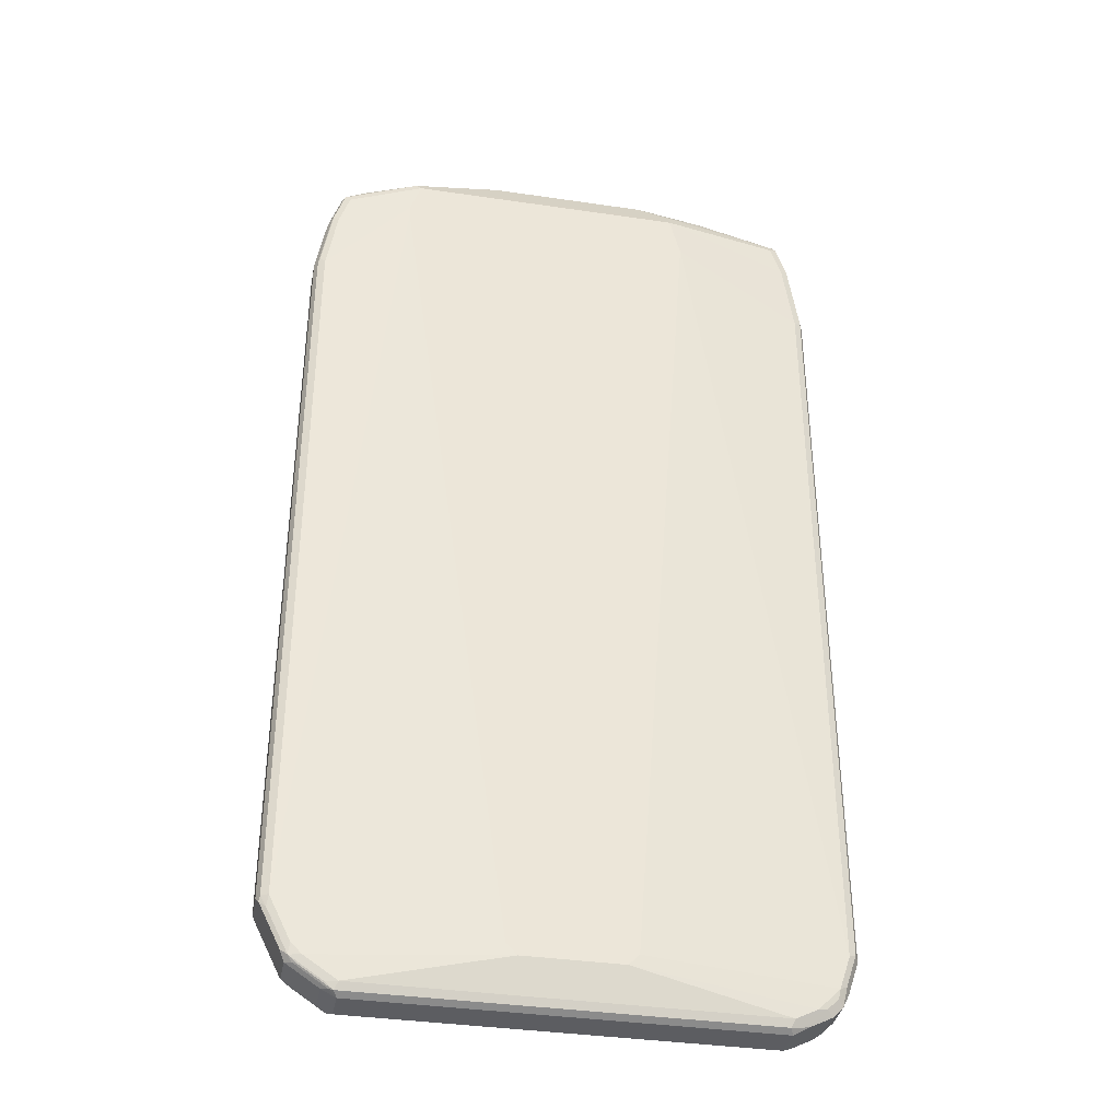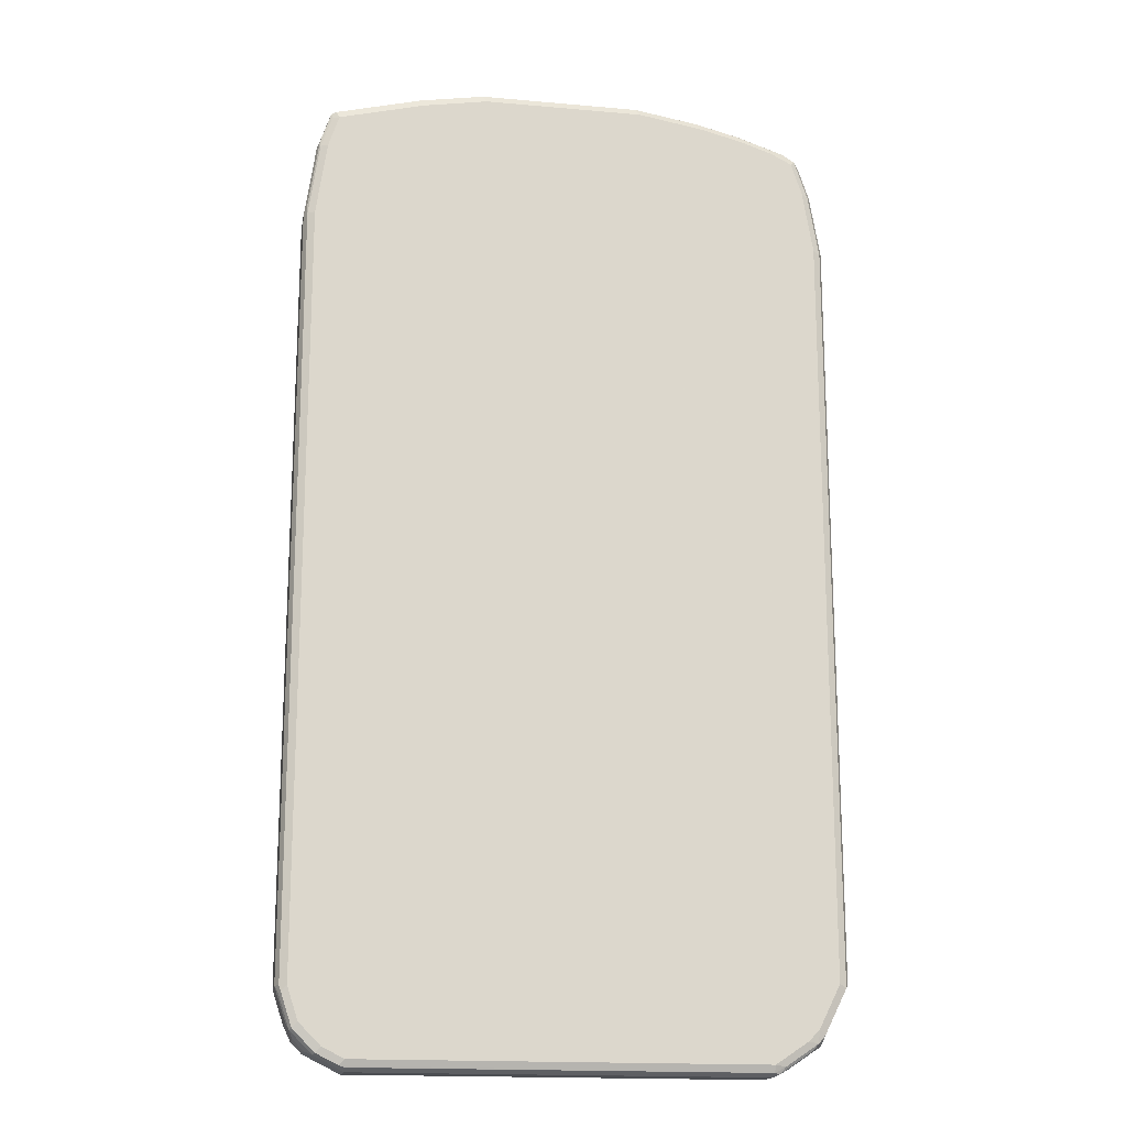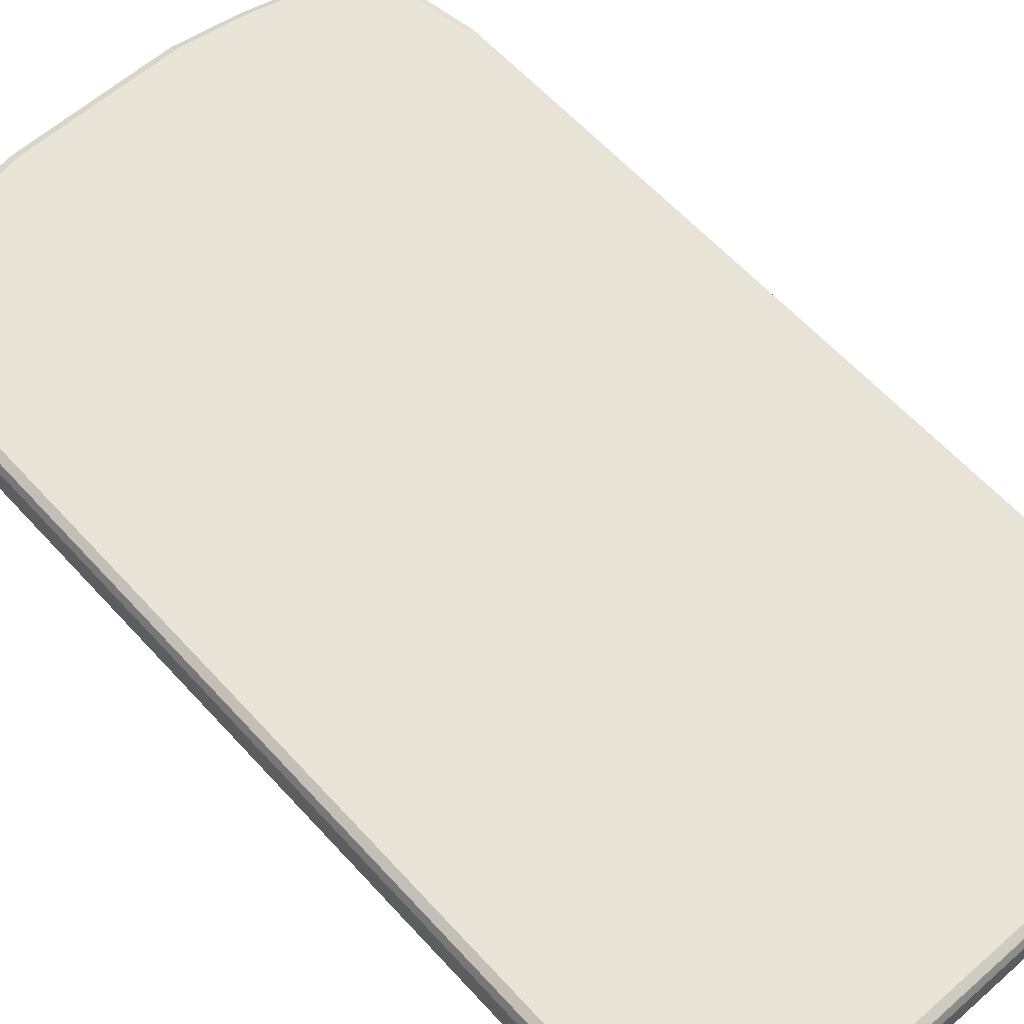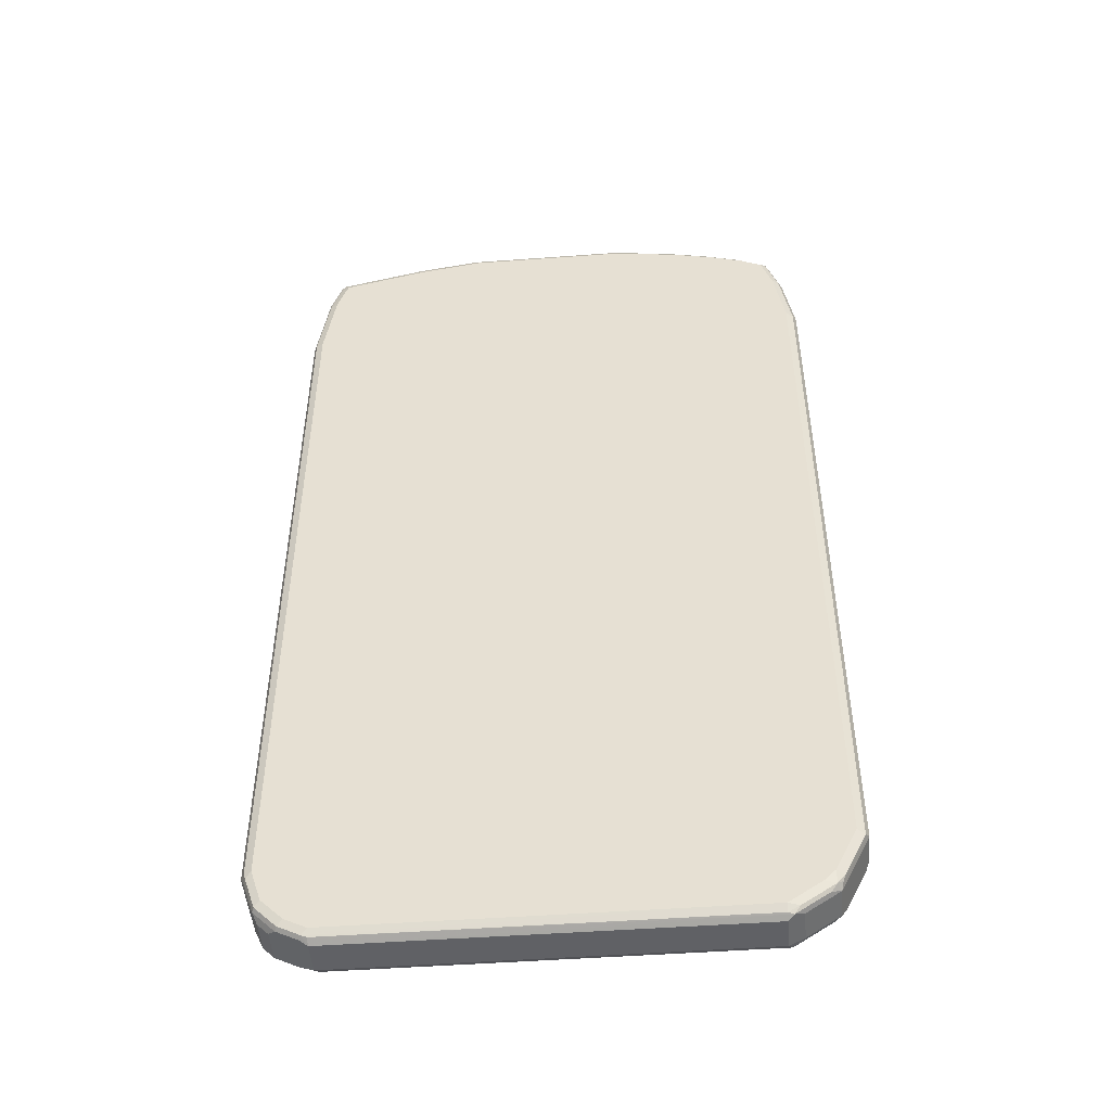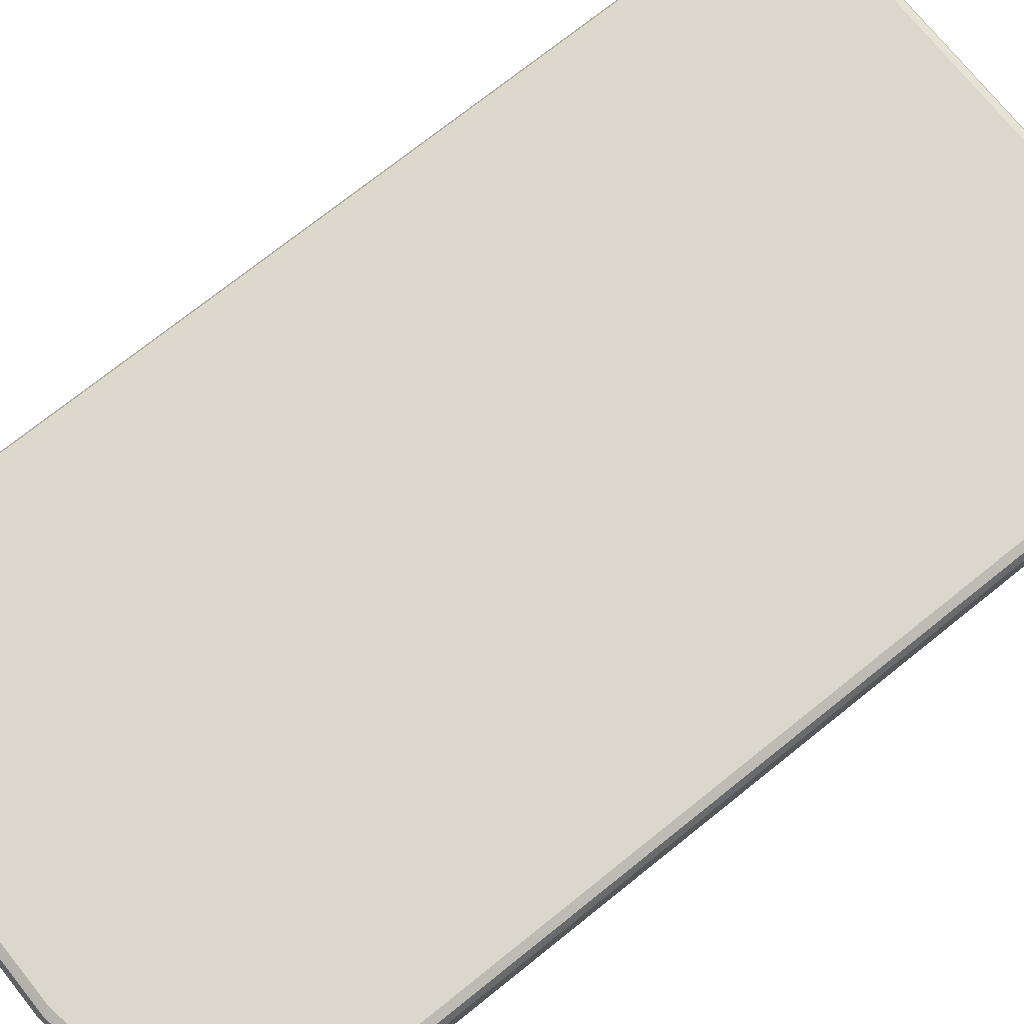
<metadata>
{"format":"obj","ext":"obj","renderer":"f3d","projection":"perspective","resolution":1024,"background":"white","views":[{"elev":-36.7,"azim":169.2,"up":"+Y"},{"elev":-17.0,"azim":-10.1,"up":"+Y"},{"elev":60.7,"azim":-42.0,"up":"+Z"},{"elev":-48.5,"azim":4.7,"up":"+Y"},{"elev":73.2,"azim":-128.7,"up":"+Z"}]}
</metadata>
<code>
v -0.4945 -0.7713 -0.01977
v -0.4878 -0.7647 -0.03296
v -0.4846 -0.7813 -0.02967
v -0.4648 -0.8406 -0.02967
v -0.4615 -0.857 -0.02637
v -0.4747 -0.8307 -0.01977
v -0.4945 -0.7713 0.03956
v -0.4945 0.6329 -0.01977
v -0.4747 -0.7713 -0.03956
v -0.4681 -0.8241 -0.03296
v -0.4878 0.6395 -0.03296
v -0.4549 -0.8307 -0.03956
v -0.4516 -0.8472 -0.03626
v -0.4418 -0.8768 -0.02637
v -0.4615 -0.857 0.03296
v -0.4747 -0.8307 0.03956
v -0.4681 -0.8438 0.04615
v -0.4878 -0.7845 0.04615
v -0.4846 -0.7813 0.05439
v -0.4878 -0.7713 0.05274
v -0.4945 0.6329 0.03956
v -0.4747 0.7713 -0.01977
v -0.4681 0.7779 -0.03296
v -0.1186 -0.8109 -0.05934
v -0.4747 0.6329 -0.03956
v -0.2373 0.7713 -0.05934
v -0.4352 -0.8504 -0.03956
v -0.4318 -0.867 -0.03626
v -0.4418 -0.8768 0.03296
v -0.4252 -0.8802 -0.02967
v -0.3857 -0.9 -0.02967
v -0.4022 -0.8966 -0.02637
v -0.3758 -0.9099 -0.01977
v -0.4648 -0.8406 0.05439
v -0.4483 -0.8636 0.04615
v -0.4747 -0.7713 0.05934
v -0.4878 0.6329 0.05274
v -0.4895 0.6427 0.04945
v -0.4697 0.7813 0.04945
v -0.4747 0.7713 0.03956
v -0.4549 0.8307 -0.01977
v -0.4483 0.8373 -0.03296
v -0.4549 0.7713 -0.03956
v -0.09885 -0.8307 -0.05934
v -0.2175 0.8504 -0.05934
v -0.4153 -0.8702 -0.03956
v -0.3923 -0.8868 -0.03626
v -0.3758 -0.9099 0.03956
v -0.4285 -0.8834 0.04615
v -0.3758 -0.89 -0.03956
v -0.3692 -0.9032 -0.03296
v 0.356 -0.9099 -0.01977
v -0.4451 -0.8604 0.05439
v -0.4549 -0.8307 0.05934
v -0.4747 0.6329 0.05934
v -0.4681 0.7713 0.05274
v -0.45 0.8406 0.04945
v -0.4549 0.8307 0.03956
v -0.4483 0.8438 -0.01977
v -0.4451 0.8456 -0.02967
v -0.4352 0.8307 -0.03956
v 0.0791 -0.8307 -0.05934
v -0.2175 0.8768 -0.04615
v -0.1879 0.8604 -0.05439
v 0.2966 0.8504 -0.05934
v 0.356 -0.9099 0.03956
v 0.3659 -0.9049 0.04945
v -0.3758 -0.9032 0.05274
v -0.3857 -0.9 0.05439
v -0.389 -0.9032 0.04615
v -0.4252 -0.8802 0.05439
v 0.356 -0.89 -0.03956
v 0.3626 -0.9032 -0.03296
v 0.3709 -0.9 -0.02967
v 0.3824 -0.8966 -0.01977
v -0.4352 -0.8504 0.05934
v -0.4549 0.7713 0.05934
v -0.4483 0.8307 0.05274
v -0.4352 0.8307 0.05934
v -0.4418 0.8438 0.05274
v -0.4352 0.8504 0.03956
v -0.4483 0.8438 0.03956
v -0.4352 0.8438 -0.03296
v -0.4352 0.8504 -0.01977
v -0.2868 0.8852 -0.02967
v 0.4153 -0.8504 -0.03956
v 0.09885 -0.8109 -0.05934
v 0.4352 -0.8307 -0.03956
v -0.2769 0.8834 -0.03296
v -0.1582 0.9032 -0.03296
v 0.3065 0.8604 -0.05439
v 0.1483 0.9 -0.03461
v 0.4352 0.8109 -0.03956
v 0.3165 0.7911 -0.05934
v 0.3824 -0.8966 0.03956
v 0.4252 -0.8654 0.04945
v 0.3758 -0.8925 0.05439
v 0.356 -0.9032 0.05274
v 0.356 -0.89 0.05934
v -0.3758 -0.89 0.05934
v -0.4153 -0.8702 0.05934
v 0.3783 -0.89 -0.03461
v 0.4219 -0.8636 -0.03296
v 0.4301 -0.8604 -0.02967
v 0.4418 -0.857 -0.01977
v -0.2769 0.8702 0.05934
v -0.2835 0.8834 0.05274
v -0.2769 0.89 0.03956
v -0.2769 0.89 -0.01977
v -0.1582 0.9099 -0.01977
v -0.1681 0.9049 -0.02967
v 0.4376 -0.8504 -0.03461
v 0.4747 -0.7516 -0.03956
v 0.3165 0.7713 -0.05934
v 0.4772 -0.7713 -0.03461
v 0.1384 0.9032 -0.03296
v 0.4055 0.8406 -0.03461
v 0.4451 0.8209 -0.03461
v 0.2966 0.8636 -0.05274
v 0.3165 0.8654 -0.04203
v 0.4549 0.7516 -0.03956
v 0.4747 0.6329 -0.03956
v 0.4418 -0.857 0.03956
v 0.4352 -0.8529 0.05439
v 0.4153 -0.8504 0.05934
v 0.45 -0.8406 -0.02967
v -0.1582 0.89 0.05934
v -0.1648 0.9032 0.05274
v -0.1582 0.9099 0.03956
v 0.1384 0.9099 -0.01977
v 0.4878 -0.7516 -0.03296
v 0.4895 -0.7615 -0.02967
v 0.2571 0.8834 -0.03296
v 0.3461 0.8604 -0.03461
v 0.4088 0.8438 -0.02637
v 0.4483 0.8241 -0.02637
v 0.4648 0.7615 -0.03461
v 0.2571 0.89 -0.01977
v 0.3362 0.8702 -0.01977
v 0.3494 0.8636 -0.02637
v 0.4846 0.6427 -0.03461
v 0.4451 -0.8456 0.04945
v 0.4945 -0.7516 0.03956
v 0.4483 -0.8373 0.05274
v 0.4352 -0.8307 0.05934
v 0.4945 -0.7516 -0.01977
v 0.1384 0.89 0.05934
v 0.1319 0.9032 0.05274
v 0.1384 0.9099 0.03956
v 0.4878 0.6329 -0.03296
v 0.3956 0.8504 -0.01977
v 0.4352 0.8307 -0.01977
v 0.4483 0.8241 0.03296
v 0.4549 0.8109 -0.01977
v 0.4681 0.7647 -0.02637
v 0.4747 0.7516 -0.01977
v 0.4681 0.7516 -0.03296
v 0.2571 0.89 0.03956
v 0.3362 0.8702 0.03956
v 0.4648 -0.8061 0.04945
v 0.4878 -0.7582 0.05274
v 0.4945 0.6329 0.03956
v 0.4747 -0.7516 0.05934
v 0.4945 0.6329 -0.01977
v 0.2571 0.8702 0.05934
v 0.2506 0.8834 0.05274
v 0.3956 0.8504 0.03956
v 0.4352 0.8307 0.03956
v 0.4451 0.8209 0.04945
v 0.4549 0.8109 0.03956
v 0.4747 0.7516 0.03956
v 0.3297 0.8636 0.05274
v 0.3461 0.8604 0.04945
v 0.4878 0.6263 0.05274
v 0.4681 0.745 0.05274
v 0.4747 0.6329 0.05934
v 0.3362 0.8504 0.05934
v 0.4055 0.8406 0.04945
v 0.4219 0.8373 0.04615
v 0.412 0.8275 0.05604
v 0.4352 0.8109 0.05934
v 0.4483 0.8043 0.05274
v 0.4648 0.7615 0.04945
v 0.389 0.8438 0.05274
v 0.4549 0.7516 0.05934
v 0.3956 0.8307 0.05934
f 1 2 3
f 111 130 116
f 110 130 111
f 110 149 130
f 110 129 149
f 108 110 109
f 108 129 110
f 107 129 108
f 107 128 129
f 106 128 107
f 106 127 128
f 105 126 123
f 105 112 126
f 104 112 105
f 103 112 104
f 97 125 99
f 97 124 125
f 97 99 98
f 96 123 124
f 94 113 114
f 112 115 126
f 94 122 113
f 113 131 115
f 113 141 150
f 122 137 141
f 121 137 122
f 120 140 134
f 120 139 140
f 120 138 139
f 120 133 138
f 119 133 120
f 118 155 137
f 118 136 155
f 117 136 118
f 117 135 136
f 117 140 135
f 117 134 140
f 117 120 134
f 116 133 119
f 116 130 133
f 115 132 126
f 115 131 132
f 113 150 131
f 113 122 141
f 123 142 124
f 94 121 122
f 93 137 121
f 75 123 95
f 75 105 123
f 74 105 75
f 74 104 105
f 74 103 104
f 73 103 74
f 73 112 103
f 73 102 112
f 72 112 102
f 72 86 112
f 72 102 73
f 69 101 71
f 69 100 101
f 69 99 100
f 69 98 99
f 68 98 69
f 67 98 68
f 67 97 98
f 67 124 97
f 79 106 107
f 93 121 94
f 79 107 80
f 80 108 81
f 93 118 137
f 91 120 117
f 91 119 120
f 91 116 119
f 91 92 116
f 91 117 118
f 90 116 92
f 90 111 116
f 88 115 112
f 88 113 115
f 87 114 113
f 87 113 88
f 86 88 112
f 85 90 89
f 85 111 90
f 85 110 111
f 85 109 110
f 81 109 84
f 81 108 109
f 80 107 108
f 67 96 124
f 123 126 143
f 124 142 144
f 162 175 174
f 162 171 175
f 161 176 163
f 161 174 176
f 159 178 167
f 159 173 178
f 159 172 173
f 158 172 159
f 158 166 172
f 156 162 164
f 156 171 162
f 156 164 157
f 154 171 156
f 154 170 171
f 153 168 169
f 153 169 170
f 151 168 152
f 151 167 168
f 150 157 164
f 165 177 172
f 149 166 158
f 165 172 166
f 167 179 168
f 178 184 186
f 175 181 185
f 175 182 181
f 174 185 176
f 174 175 185
f 172 178 173
f 172 184 178
f 172 186 184
f 172 177 186
f 171 183 175
f 169 171 170
f 169 183 171
f 169 175 183
f 169 182 175
f 169 181 182
f 169 180 181
f 169 178 180
f 169 179 178
f 168 179 169
f 167 178 179
f 123 143 142
f 148 166 149
f 147 165 166
f 136 152 168
f 135 139 151
f 135 140 139
f 135 152 136
f 135 151 152
f 131 164 146
f 131 150 164
f 131 146 132
f 130 158 138
f 130 149 158
f 130 138 133
f 128 149 129
f 128 148 149
f 127 148 128
f 127 147 148
f 126 146 143
f 126 132 146
f 124 145 125
f 124 144 145
f 136 168 153
f 147 166 148
f 136 153 170
f 136 154 156
f 144 163 145
f 144 161 163
f 143 174 161
f 143 162 174
f 143 164 162
f 143 146 164
f 143 161 160
f 142 161 144
f 142 160 161
f 142 143 160
f 139 167 151
f 139 159 167
f 138 159 139
f 138 158 159
f 137 150 141
f 137 157 150
f 137 156 157
f 137 155 156
f 136 156 155
f 136 170 154
f 67 123 96
f 67 95 123
f 67 75 95
f 21 39 40
f 21 38 39
f 21 37 38
f 19 54 36
f 19 34 54
f 19 37 20
f 19 55 37
f 19 36 55
f 17 53 34
f 17 35 53
f 17 19 18
f 17 34 19
f 15 35 17
f 15 29 35
f 14 48 29
f 14 33 48
f 14 32 33
f 14 31 32
f 14 30 31
f 22 40 58
f 14 28 30
f 22 58 41
f 22 42 23
f 31 47 50
f 29 49 35
f 29 48 49
f 28 31 30
f 28 47 31
f 28 50 47
f 28 46 50
f 27 44 46
f 26 43 45
f 25 43 26
f 24 62 44
f 24 87 62
f 24 114 87
f 24 94 114
f 24 65 94
f 24 45 65
f 24 26 45
f 23 61 43
f 23 42 61
f 22 41 42
f 31 50 51
f 13 28 14
f 13 27 46
f 5 14 29
f 4 10 12
f 4 13 5
f 4 12 13
f 2 25 9
f 2 11 25
f 2 4 3
f 2 10 4
f 2 12 10
f 2 9 12
f 1 11 2
f 1 8 11
f 1 21 8
f 1 7 21
f 1 16 7
f 1 6 16
f 1 5 6
f 1 4 5
f 1 3 4
f 5 29 15
f 13 46 28
f 5 15 17
f 5 16 6
f 12 44 27
f 12 24 44
f 12 27 13
f 11 43 25
f 11 23 43
f 9 26 24
f 9 25 26
f 9 24 12
f 8 23 11
f 8 22 23
f 8 40 22
f 8 21 40
f 7 37 21
f 7 20 37
f 7 19 20
f 7 18 19
f 7 17 18
f 7 16 17
f 5 13 14
f 5 17 16
f 31 51 33
f 31 33 32
f 33 51 73
f 57 78 79
f 56 79 78
f 56 77 79
f 53 101 76
f 53 71 101
f 52 75 67
f 52 74 75
f 52 73 74
f 52 67 66
f 50 73 51
f 50 72 73
f 49 69 71
f 49 70 69
f 48 70 49
f 48 69 70
f 48 68 69
f 48 67 68
f 48 66 67
f 45 91 65
f 57 79 80
f 45 64 91
f 57 80 81
f 57 82 59
f 65 93 94
f 65 118 93
f 65 91 118
f 64 92 91
f 64 90 92
f 63 83 89
f 63 90 64
f 63 89 90
f 62 88 86
f 62 87 88
f 62 86 72
f 60 89 83
f 60 85 89
f 60 109 85
f 60 84 109
f 60 81 84
f 60 82 81
f 60 83 61
f 59 82 60
f 57 81 82
f 45 63 64
f 45 83 63
f 45 61 83
f 36 186 177
f 36 181 186
f 36 185 181
f 36 176 185
f 36 163 176
f 36 145 163
f 36 125 145
f 36 99 125
f 36 100 99
f 36 101 100
f 36 76 101
f 36 54 76
f 35 71 53
f 35 49 71
f 34 76 54
f 34 53 76
f 33 66 48
f 33 52 66
f 33 73 52
f 36 177 165
f 36 165 147
f 36 147 127
f 36 127 106
f 44 50 46
f 44 72 50
f 44 62 72
f 43 61 45
f 42 60 61
f 41 60 42
f 41 59 60
f 41 57 59
f 41 58 57
f 178 186 180
f 39 58 40
f 39 78 57
f 39 56 78
f 37 39 38
f 37 56 39
f 37 77 56
f 37 55 77
f 36 77 55
f 36 79 77
f 36 106 79
f 39 57 58
f 180 186 181

</code>
